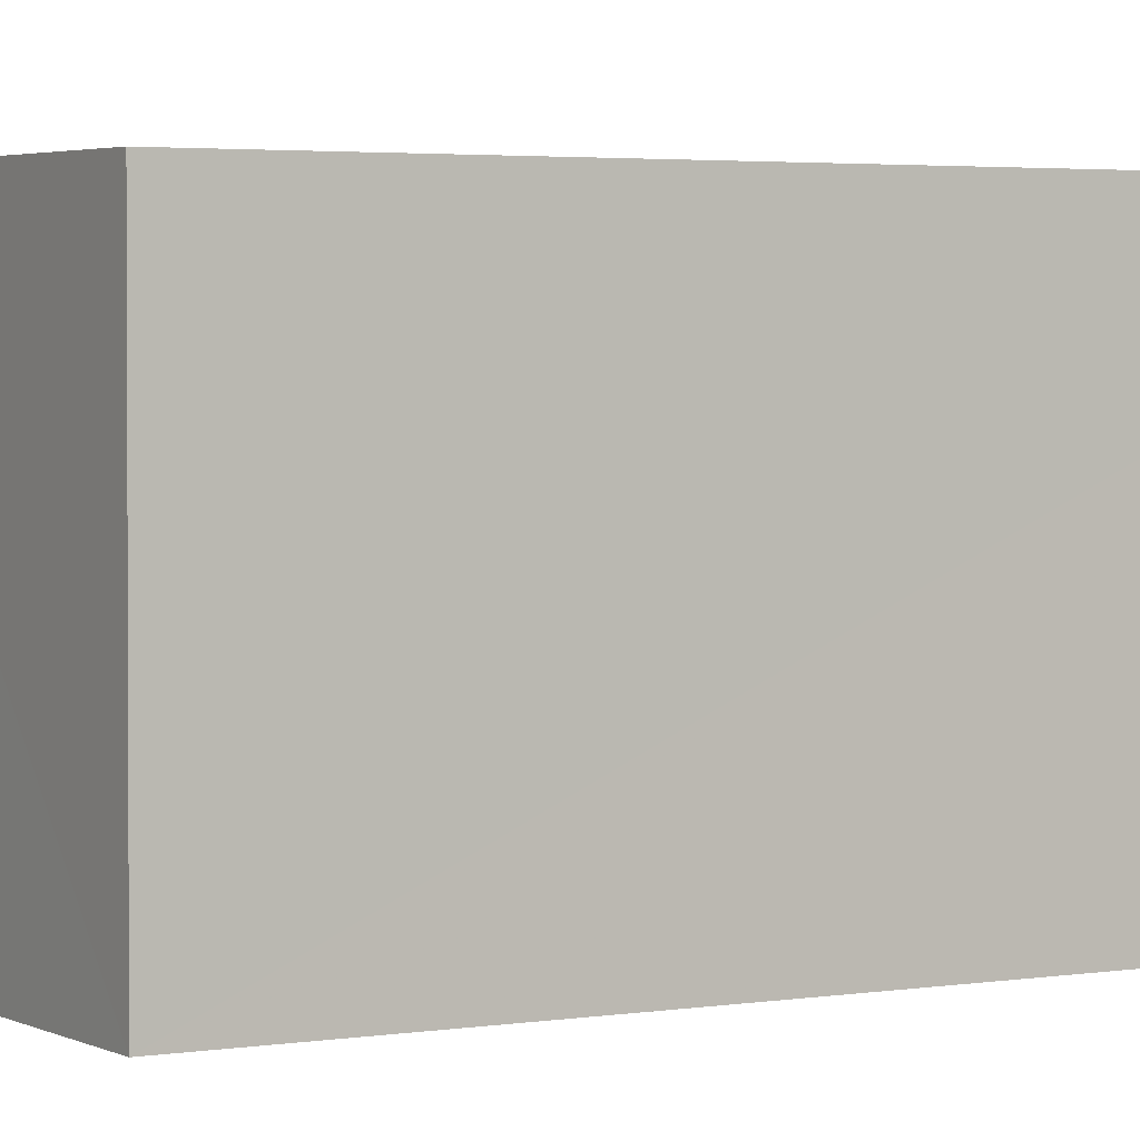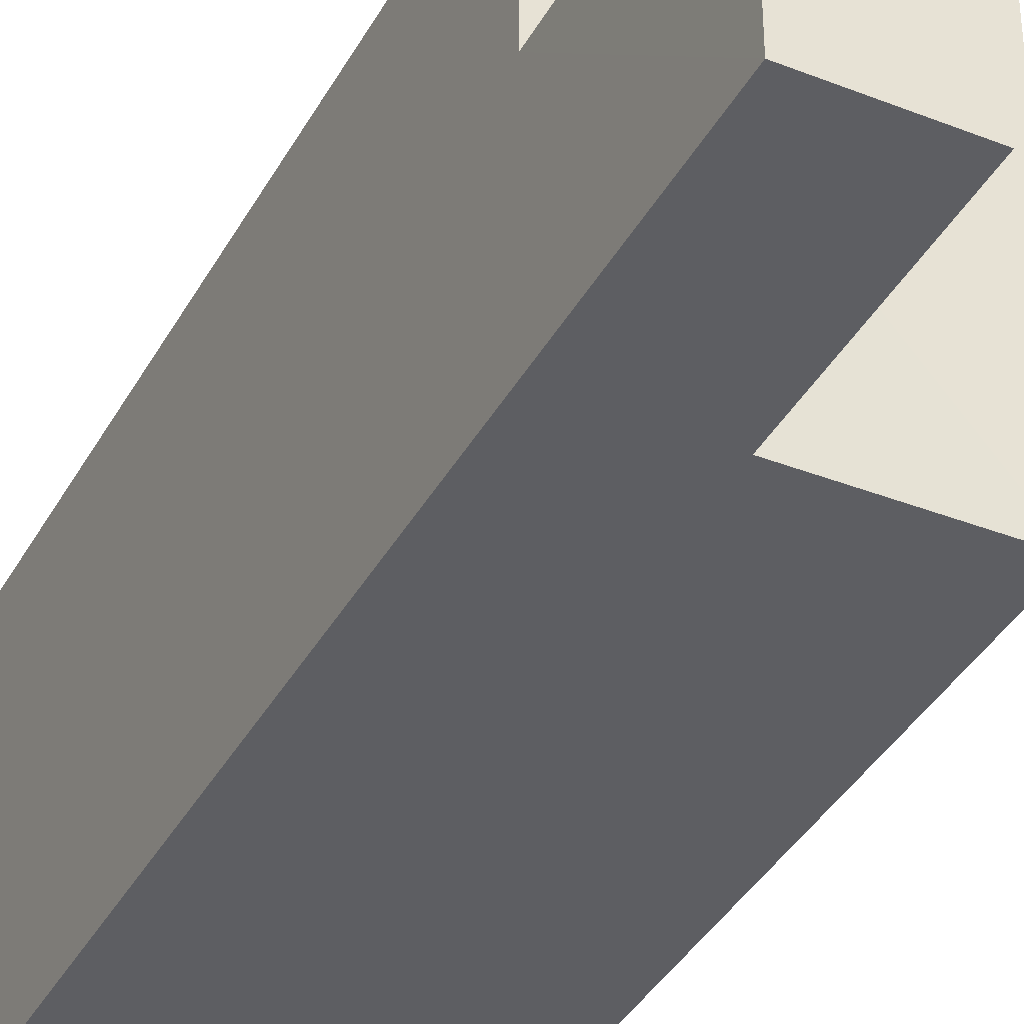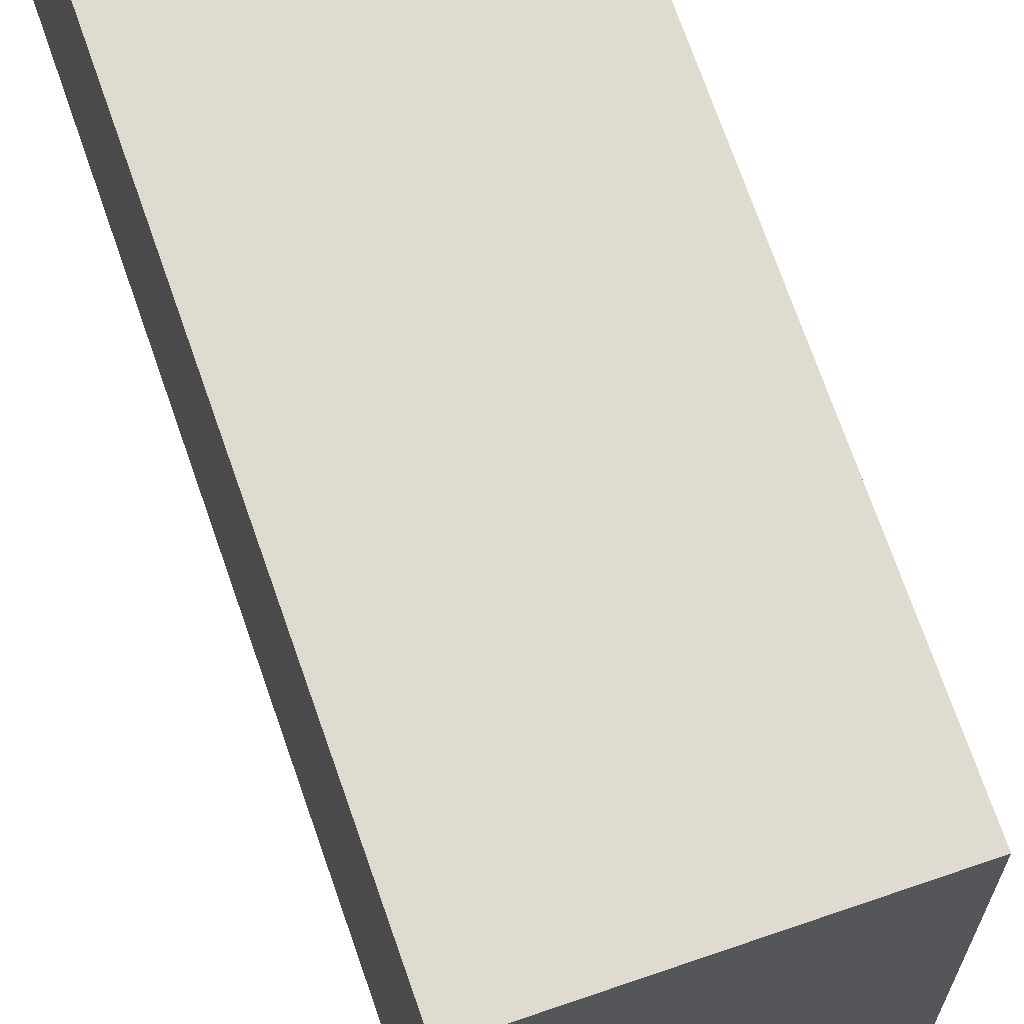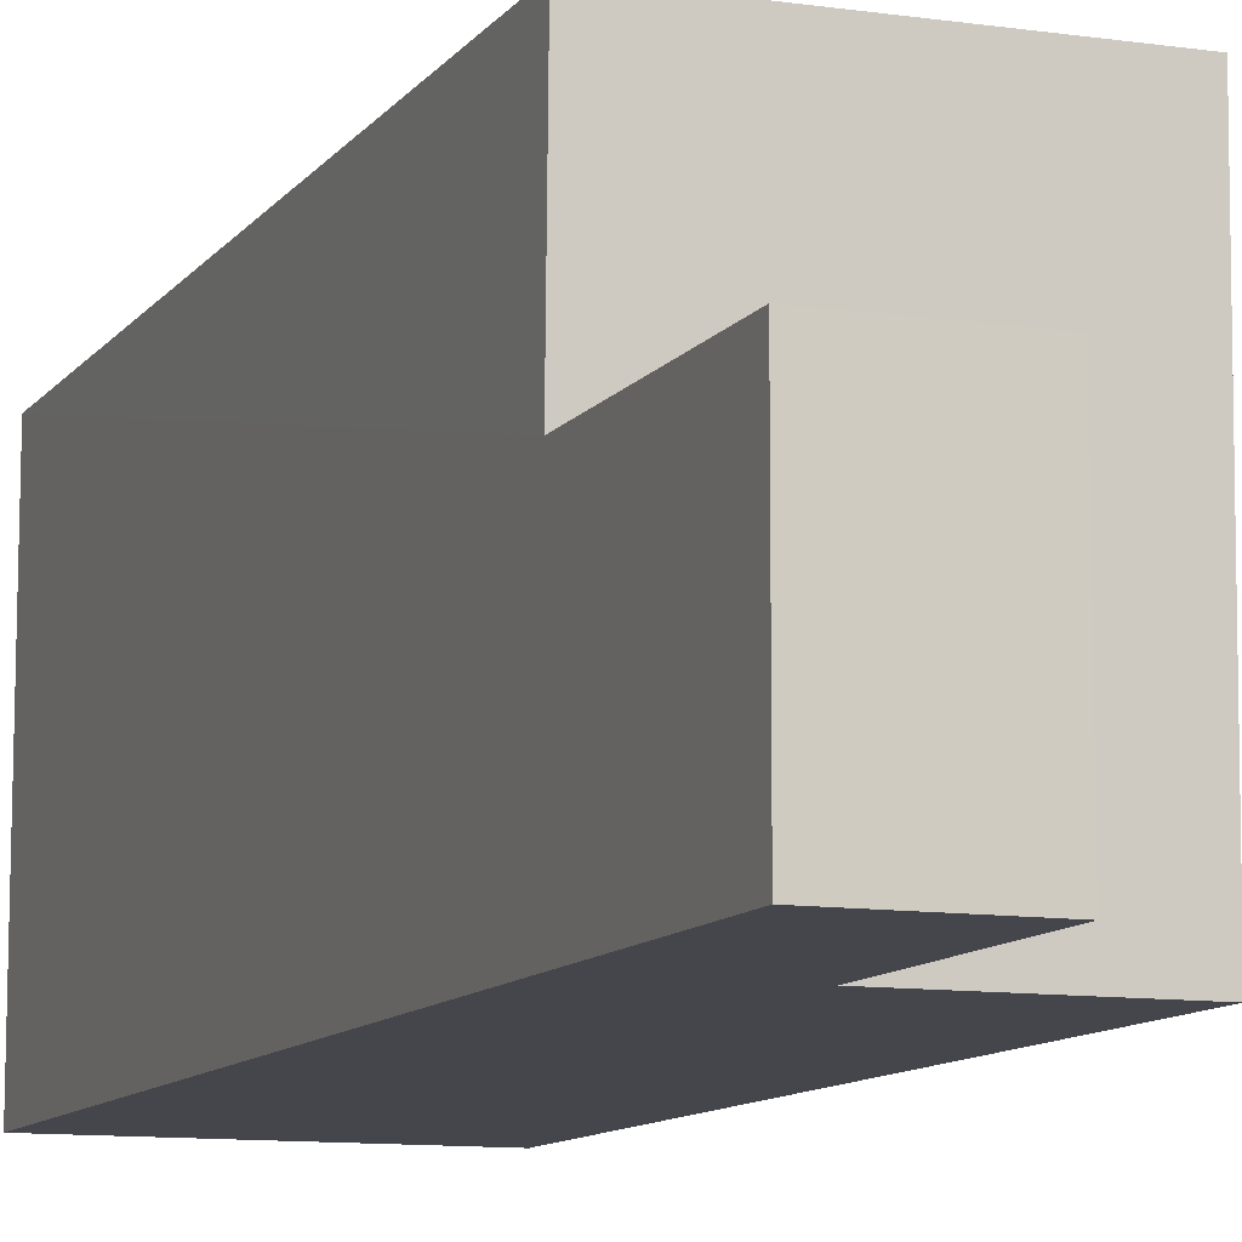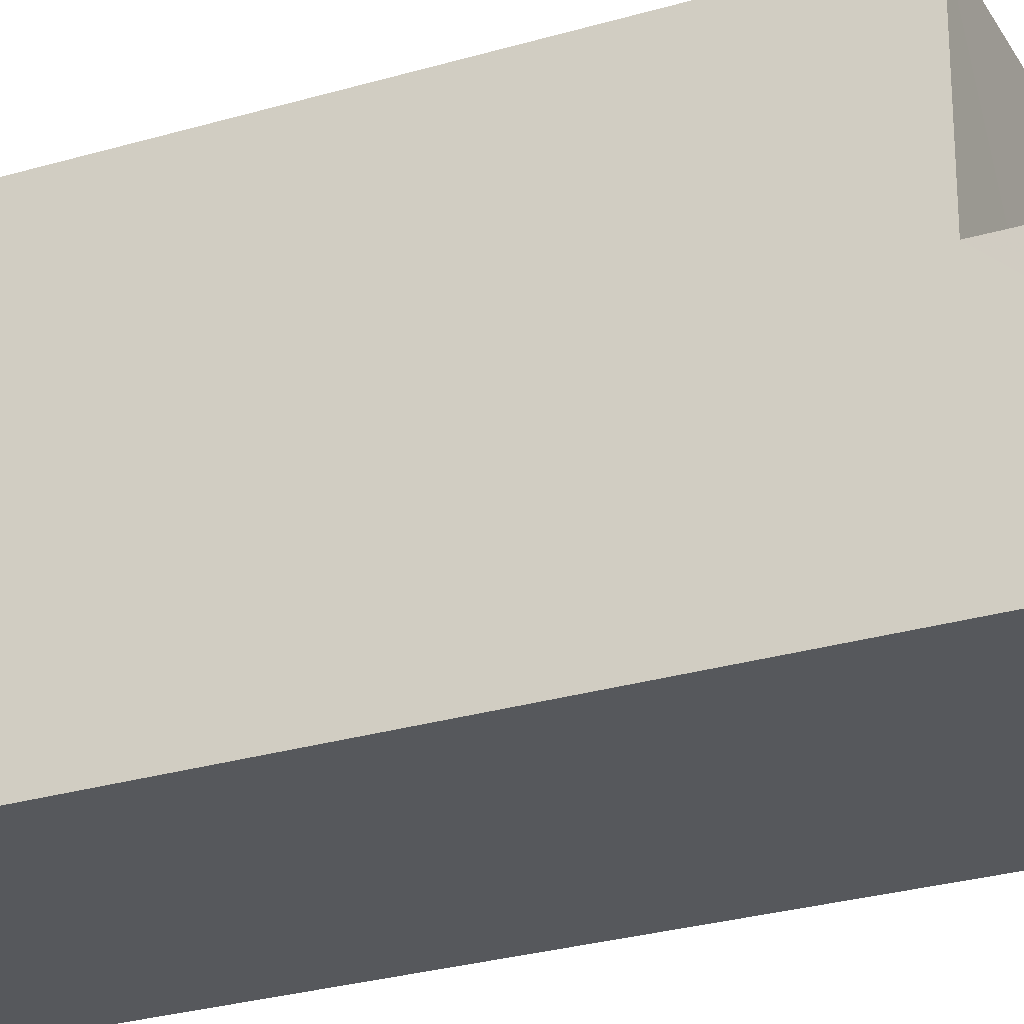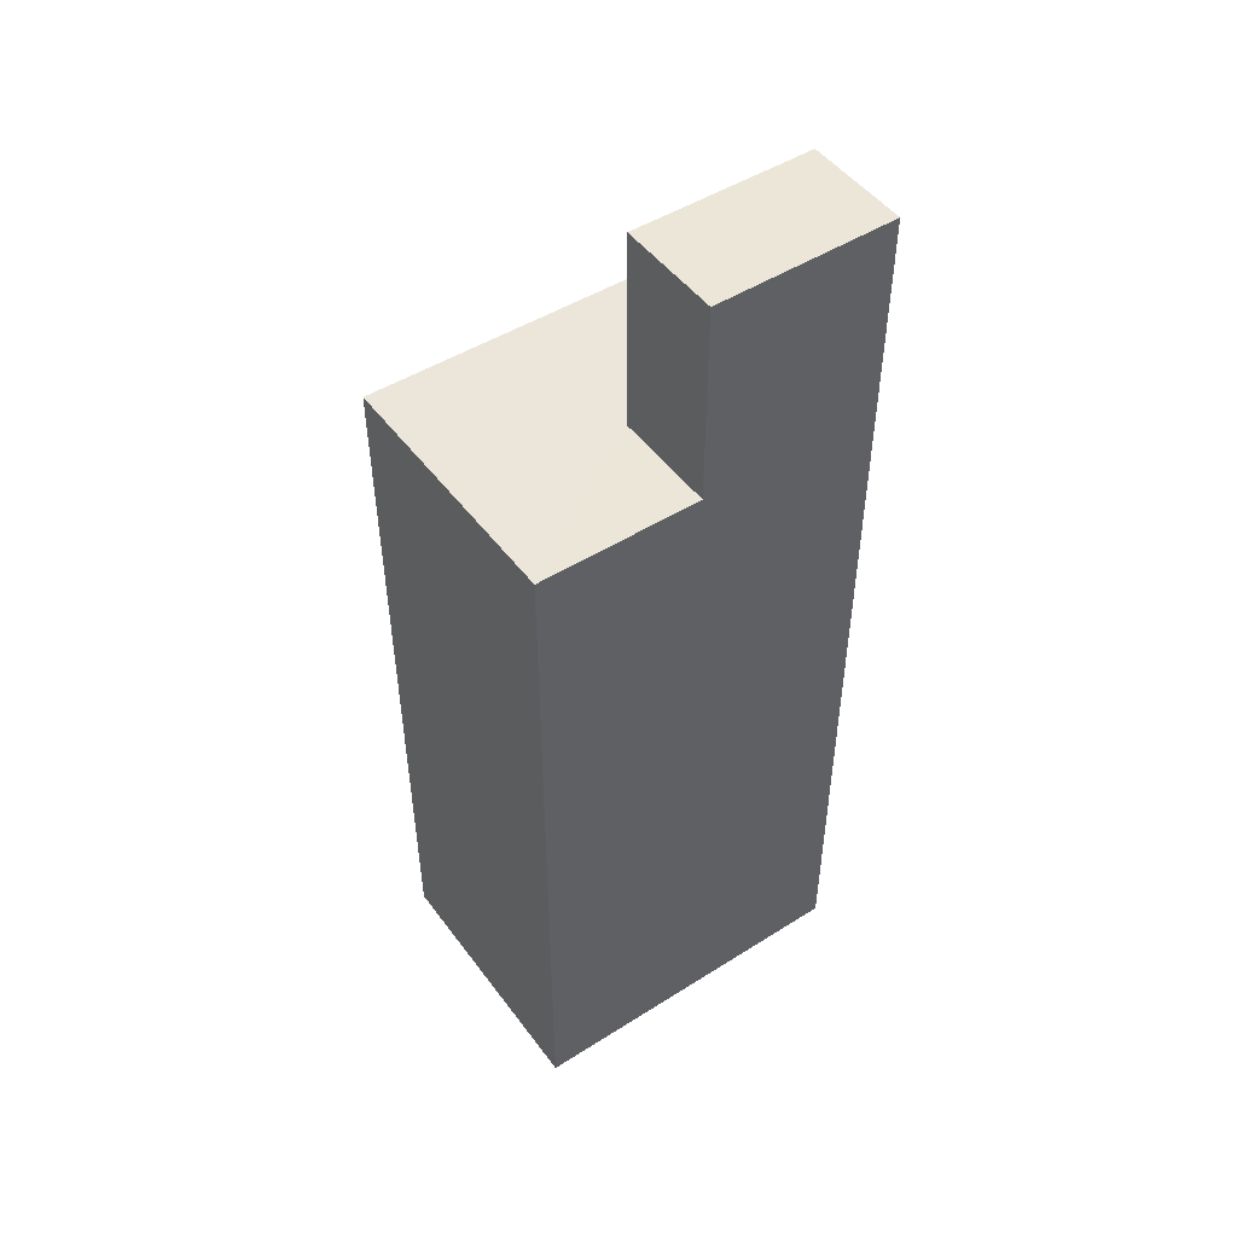
<metadata>
{"format":"obj","ext":"obj","renderer":"f3d","projection":"perspective","resolution":1024,"background":"white","views":[{"elev":2.9,"azim":59.2,"up":"+Y"},{"elev":-38.4,"azim":-26.3,"up":"+Y"},{"elev":70.4,"azim":-19.0,"up":"+Y"},{"elev":-10.1,"azim":-20.6,"up":"+Y"},{"elev":-27.9,"azim":-65.7,"up":"+Y"},{"elev":48.6,"azim":-125.2,"up":"+Z"}]}
</metadata>
<code>
v -3.73e+05 -1.037e+05 29.84
v -3.73e+05 -1.037e+05 29.84
v -3.73e+05 -1.037e+05 29.85
v -3.73e+05 -1.037e+05 29.85
v -3.73e+05 -1.037e+05 49.92
v -3.73e+05 -1.037e+05 49.92
v -3.73e+05 -1.037e+05 49.92
v -3.73e+05 -1.037e+05 49.92
v -3.73e+05 -1.037e+05 45.65
v -3.73e+05 -1.037e+05 45.65
v -3.73e+05 -1.037e+05 45.65
v -3.73e+05 -1.037e+05 45.65
v -3.73e+05 -1.037e+05 45.65
v -3.73e+05 -1.037e+05 45.65
f 1 2 3
f 4 1 3
f 5 6 7
f 5 8 6
f 9 10 11
f 10 12 11
f 11 13 14
f 11 12 13
f 10 3 2
f 12 10 2
f 11 7 6
f 11 14 7
f 13 2 1
f 13 12 2
f 13 1 14
f 1 4 14
f 14 5 7
f 14 4 5
f 3 9 4
f 4 9 5
f 3 10 9
f 5 9 8
f 11 6 8
f 9 11 8

</code>
